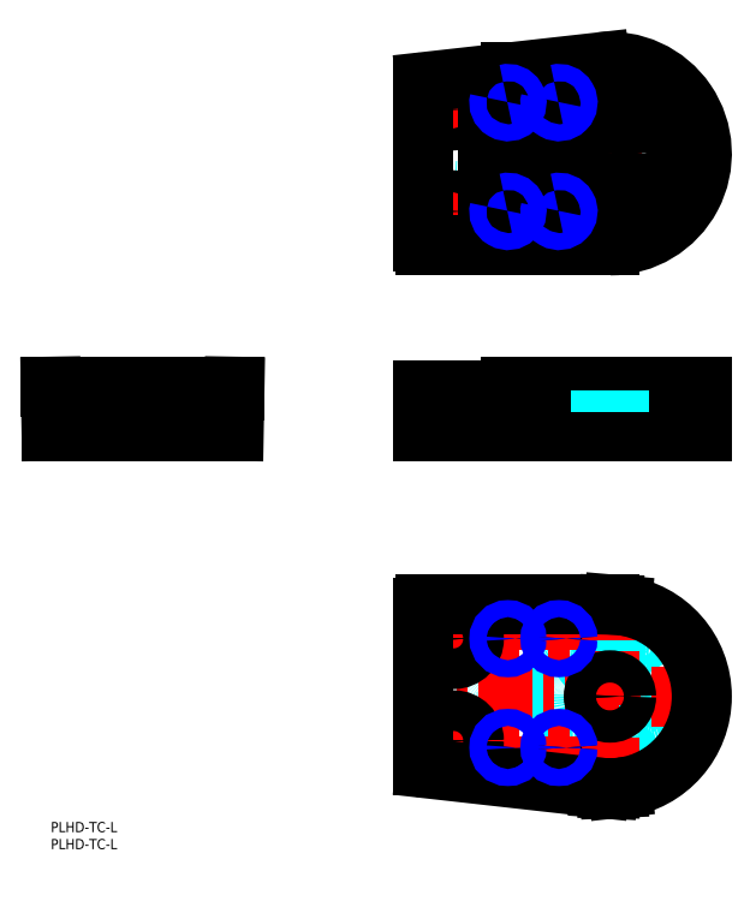
<metadata>
{"format":"dxf","ext":"dxf","renderer":"ezdxf+matplotlib","layout":"modelspace","background":"white","min_lineweight":24,"dpi":150}
</metadata>
<code>
0
SECTION
2
ENTITIES
0
LINE
8
MSM_DASHED
10
135.4
20
13
30
0
11
135.4
21
17.02
31
0
0
LINE
8
MSM_DASHED
10
135.4
20
30.41
30
0
11
135.4
21
43.41
31
0
0
CIRCLE
8
MSM_DASHED
10
164.4
20
36.91
30
0
40
8
0
LINE
8
MSM_DASHED
10
135.4
20
59.91
30
0
11
135.4
21
63.89
31
0
0
LINE
8
MSM_DASHED
10
156.1
20
27.91
30
0
11
153.9
21
27.91
31
0
0
ARC
8
MSM_DASHED
10
161.4
20
15.11
30
0
40
1
50
263.6
51
0
0
ARC
8
MSM_DASHED
10
167.4
20
24.26
30
0
40
1
50
103.3
51
180
0
LINE
8
MSM_DASHED
10
162.4
20
15.11
30
0
11
162.4
21
24.26
31
0
0
LINE
8
MSM_DASHED
10
129.3
20
17.71
30
0
11
161.3
21
14.12
31
0
0
ARC
8
MSM_DASHED
10
156.1
20
26.91
30
0
40
1
50
50.28
51
90
0
ARC
8
MSM_DASHED
10
161.4
20
24.26
30
0
40
1
50
0
51
76.66
0
LINE
8
MSM_DASHED
10
166.4
20
24.26
30
0
11
166.4
21
15.12
31
0
0
ARC
8
MSM_DASHED
10
129.4
20
18.7
30
0
40
1
50
180
51
263.6
0
ARC
8
MSM_DASHED
10
164.4
20
36.91
30
0
40
12
50
230.3
51
256.7
0
ARC
8
MSM_DASHED
10
164.4
20
36.91
30
0
40
12
50
283.3
51
309.7
0
ARC
8
MSM_DASHED
10
167.4
20
15.12
30
0
40
1
50
180
51
277.8
0
LINE
8
MSM_DASHED
10
174.9
20
27.91
30
0
11
172.7
21
27.91
31
0
0
ARC
8
MSM_DASHED
10
172.7
20
26.91
30
0
40
1
50
90
51
129.7
0
ARC
8
MSM_DASHED
10
164.4
20
36.91
30
0
40
23
50
277.8
51
352.2
0
ARC
8
MSM_DASHED
10
184.4
20
39.91
30
0
40
1
50
197.5
51
270
0
ARC
8
MSM_DASHED
10
186.2
20
33.91
30
0
40
1
50
352.2
51
90
0
ARC
8
MSM_DASHED
10
153.9
20
36.91
30
0
40
9
50
228.6
51
270
0
LINE
8
MSM_DASHED
10
147.3
20
30.41
30
0
11
129.4
21
30.41
31
0
0
LINE
8
MSM_DASHED
10
128.4
20
29.41
30
0
11
128.4
21
18.7
31
0
0
ARC
8
MSM_DASHED
10
147.3
20
29.41
30
0
40
1
50
48.59
51
90
0
ARC
8
MSM_DASHED
10
129.4
20
29.41
30
0
40
1
50
90
51
180
0
ARC
8
MSM_DASHED
10
174.9
20
36.91
30
0
40
9
50
270
51
342.5
0
LINE
8
MSM_DASHED
10
184.4
20
38.91
30
0
11
186.2
21
38.91
31
0
0
LINE
8
MSM_DASHED
10
186.2
20
34.91
30
0
11
184.4
21
34.91
31
0
0
ARC
8
MSM_DASHED
10
184.4
20
33.91
30
0
40
1
50
90
51
162.5
0
ARC
8
MSM_DASHED
10
186.2
20
39.91
30
0
40
1
50
270
51
7.837
0
LINE
8
MSM_DASHED
10
172.7
20
45.91
30
0
11
174.9
21
45.91
31
0
0
ARC
8
MSM_DASHED
10
153.9
20
36.91
30
0
40
9
50
90
51
131.4
0
ARC
8
MSM_DASHED
10
174.9
20
36.91
30
0
40
9
50
17.46
51
90
0
ARC
8
MSM_DASHED
10
164.4
20
36.91
30
0
40
12
50
103.3
51
129.7
0
ARC
8
MSM_DASHED
10
167.4
20
49.56
30
0
40
1
50
180
51
256.7
0
ARC
8
MSM_DASHED
10
156.1
20
46.91
30
0
40
1
50
270
51
309.7
0
LINE
8
MSM_DASHED
10
153.9
20
45.91
30
0
11
156.1
21
45.91
31
0
0
ARC
8
MSM_DASHED
10
147.3
20
44.41
30
0
40
1
50
270
51
311.4
0
ARC
8
MSM_DASHED
10
161.4
20
49.56
30
0
40
1
50
283.3
51
0
0
ARC
8
MSM_DASHED
10
164.4
20
36.91
30
0
40
12
50
50.28
51
76.66
0
ARC
8
MSM_DASHED
10
129.4
20
44.41
30
0
40
1
50
180
51
270
0
LINE
8
MSM_DASHED
10
129.4
20
43.41
30
0
11
147.3
21
43.41
31
0
0
ARC
8
MSM_DASHED
10
172.7
20
46.91
30
0
40
1
50
230.3
51
270
0
LINE
8
MSM_DASHED
10
162.4
20
49.56
30
0
11
162.4
21
58.91
31
0
0
ARC
8
MSM_DASHED
10
129.4
20
58.91
30
0
40
1
50
90
51
180
0
ARC
8
MSM_DASHED
10
161.4
20
58.91
30
0
40
1
50
0
51
90
0
LINE
8
MSM_DASHED
10
166.4
20
58.71
30
0
11
166.4
21
49.56
31
0
0
ARC
8
MSM_DASHED
10
164.4
20
36.91
30
0
40
23
50
7.837
51
82.16
0
ARC
8
MSM_DASHED
10
167.4
20
58.71
30
0
40
1
50
82.16
51
180
0
LINE
8
MSM_DASHED
10
128.4
20
58.91
30
0
11
128.4
21
44.41
31
0
0
LINE
8
MSM_DASHED
10
161.4
20
59.91
30
0
11
129.4
21
59.91
31
0
0
LINE
8
MSM_CENTER
10
192.4
20
36.91
30
0
11
106.7
21
36.91
31
0
0
LINE
8
MSM_CENTER
10
164.4
20
8.845
30
0
11
164.4
21
64.98
31
0
0
LINE
8
MSM_CENTER
10
152.6
20
21.91
30
0
11
146.1
21
21.91
31
0
0
LINE
8
MSM_CENTER
10
149.4
20
18.66
30
0
11
149.4
21
25.17
31
0
0
LINE
8
MSM_CENTER
10
137.6
20
21.91
30
0
11
131.1
21
21.91
31
0
0
LINE
8
MSM_CENTER
10
134.4
20
18.66
30
0
11
134.4
21
25.17
31
0
0
LINE
8
MSM_CENTER
10
152.6
20
53.91
30
0
11
146.1
21
53.91
31
0
0
LINE
8
MSM_CENTER
10
149.4
20
50.66
30
0
11
149.4
21
57.17
31
0
0
LINE
8
MSM_CENTER
10
137.6
20
53.91
30
0
11
131.1
21
53.91
31
0
0
LINE
8
MSM_CENTER
10
134.4
20
50.66
30
0
11
134.4
21
57.17
31
0
0
LINE
8
MSM_CENTER
10
126.6
20
23.91
30
0
11
110.2
21
23.91
31
0
0
LINE
8
MSM_CENTER
10
118.4
20
15.72
30
0
11
118.4
21
32.1
31
0
0
LINE
8
MSM_CENTER
10
126.6
20
53.91
30
0
11
110.2
21
53.91
31
0
0
LINE
8
MSM_CENTER
10
118.4
20
45.72
30
0
11
118.4
21
62.1
31
0
0
CIRCLE
8
MSM_CONTINUOUS
10
118.4
20
23.91
30
0
40
3.25
0
CIRCLE
8
MSM_CONTINUOUS
10
118.4
20
53.91
30
0
40
3.25
0
CIRCLE
8
MSM_CONTINUOUS
10
164.4
20
36.91
30
0
40
2.75
0
LINE
8
MSM_CONTINUOUS
10
164.4
20
9.912
30
0
11
166.7
21
10.01
31
0
0
LINE
8
MSM_CONTINUOUS
10
166.7
20
10.01
30
0
11
167.9
21
10.14
31
0
0
LINE
8
MSM_CONTINUOUS
10
110.3
20
15.81
30
0
11
161.4
21
10.08
31
0
0
LINE
8
MSM_CONTINUOUS
10
161.4
20
10.08
30
0
11
163.7
21
9.92
31
0
0
LINE
8
MSM_CONTINUOUS
10
163.7
20
9.92
30
0
11
164.4
21
9.912
31
0
0
CIRCLE
8
MSM_CONTINUOUS
10
118.4
20
23.91
30
0
40
5.669
0
CIRCLE
8
MSM_CONTINUOUS
10
118.4
20
53.91
30
0
40
5.669
0
ARC
8
MSM_CONTINUOUS
10
164.4
20
36.91
30
0
40
27
50
277.4
51
82.57
0
ARC
8
MSM_CONTINUOUS
10
110.4
20
62.91
30
0
40
1
50
100.7
51
180
0
CIRCLE
8
MSM_CONTINUOUS
10
149.4
20
21.91
30
0
40
2.067
0
CIRCLE
8
MSM_CONTINUOUS
10
134.4
20
21.91
30
0
40
2.067
0
CIRCLE
8
MSM_CONTINUOUS
10
149.4
20
53.91
30
0
40
2.067
0
CIRCLE
8
MSM_CONTINUOUS
10
134.4
20
53.91
30
0
40
2.067
0
CIRCLE
8
MSM_CONTINUOUS
10
118.4
20
23.91
30
0
40
6
0
CIRCLE
8
MSM_CONTINUOUS
10
118.4
20
53.91
30
0
40
6
0
CIRCLE
8
MSM_CONTINUOUS
10
164.4
20
36.91
30
0
40
4.75
0
ARC
8
MSM_CONTINUOUS
10
110.4
20
16.81
30
0
40
1
50
180
51
263.6
0
LINE
8
MSM_CONTINUOUS
10
109.4
20
62.91
30
0
11
109.4
21
16.81
31
0
0
LINE
8
MSM_CONTINUOUS
10
167.9
20
63.68
30
0
11
165.5
21
63.89
31
0
0
LINE
8
MSM_CONTINUOUS
10
165.5
20
63.89
30
0
11
164.4
21
63.91
31
0
0
LINE
8
MSM_CONTINUOUS
10
135.4
20
63.91
30
0
11
135.4
21
63.89
31
0
0
LINE
8
MSM_CONTINUOUS
10
164.4
20
63.91
30
0
11
135.4
21
63.91
31
0
0
LINE
8
MSM_CONTINUOUS
10
110.2
20
63.89
30
0
11
135.4
21
63.89
31
0
0
CIRCLE
8
MSM_NARROW
10
134.4
20
53.91
30
0
40
2.5
0
CIRCLE
8
MSM_NARROW
10
134.4
20
21.91
30
0
40
2.5
0
LINE
8
MSM_DASHED
10
187.2
20
128
30
0
11
187.2
21
119
31
0
0
LINE
8
MSM_DASHED
10
169.1
20
120.5
30
0
11
169.1
21
115
31
0
0
LINE
8
MSM_DASHED
10
159.6
20
115
30
0
11
159.6
21
120.5
31
0
0
LINE
8
MSM_DASHED
10
159.6
20
120.5
30
0
11
169.1
21
120.5
31
0
0
LINE
8
MSM_DASHED
10
172.4
20
128
30
0
11
172.4
21
127
31
0
0
LINE
8
MSM_DASHED
10
156.4
20
127
30
0
11
156.4
21
128
31
0
0
LINE
8
MSM_DASHED
10
156.4
20
127
30
0
11
172.4
21
127
31
0
0
LINE
8
MSM_DASHED
10
151.4
20
119
30
0
11
151.4
21
115
31
0
0
LINE
8
MSM_DASHED
10
147.3
20
115
30
0
11
147.3
21
119
31
0
0
LINE
8
MSM_DASHED
10
136.4
20
119
30
0
11
136.4
21
115
31
0
0
LINE
8
MSM_DASHED
10
132.3
20
115
30
0
11
132.3
21
119
31
0
0
LINE
8
MSM_DASHED
10
121.6
20
127
30
0
11
121.6
21
121.5
31
0
0
LINE
8
MSM_DASHED
10
115.1
20
121.5
30
0
11
115.1
21
127
31
0
0
LINE
8
MSM_DASHED
10
112.9
20
121.5
30
0
11
123.8
21
121.5
31
0
0
ARC
8
MSM_DASHED
10
123.8
20
121.3
30
0
40
0.2
50
3
51
90
0
ARC
8
MSM_DASHED
10
112.9
20
121.3
30
0
40
0.2
50
90
51
177
0
LINE
8
MSM_DASHED
10
187.2
20
119
30
0
11
166.4
21
119
31
0
0
LINE
8
MSM_DASHED
10
166.4
20
119
30
0
11
166.4
21
128
31
0
0
LINE
8
MSM_DASHED
10
128.4
20
119
30
0
11
128.4
21
127
31
0
0
LINE
8
MSM_DASHED
10
124
20
121.3
30
0
11
124.4
21
115
31
0
0
LINE
8
MSM_DASHED
10
112.4
20
115
30
0
11
112.7
21
121.3
31
0
0
LINE
8
MSM_DASHED
10
162.4
20
119
30
0
11
128.4
21
119
31
0
0
LINE
8
MSM_DASHED
10
162.4
20
119
30
0
11
162.4
21
128
31
0
0
LINE
8
MSM_DASHED
10
131.9
20
115
30
0
11
131.9
21
119
31
0
0
LINE
8
MSM_DASHED
10
136.9
20
115
30
0
11
136.9
21
119
31
0
0
LINE
8
MSM_DASHED
10
146.9
20
115
30
0
11
146.9
21
119
31
0
0
LINE
8
MSM_DASHED
10
151.9
20
115
30
0
11
151.9
21
119
31
0
0
LINE
8
MSM_CENTER
10
164.4
20
130.8
30
0
11
164.4
21
112.2
31
0
0
LINE
8
MSM_CENTER
10
118.4
20
128.7
30
0
11
118.4
21
113.3
31
0
0
LINE
8
MSM_CENTER
10
134.4
20
120.3
30
0
11
134.4
21
113.7
31
0
0
LINE
8
MSM_CENTER
10
149.4
20
120.3
30
0
11
149.4
21
113.7
31
0
0
LINE
8
MSM_CONTINUOUS
10
135.4
20
127
30
0
11
109.4
21
127
31
0
0
LINE
8
MSM_CONTINUOUS
10
109.4
20
127
30
0
11
109.4
21
115
31
0
0
LINE
8
MSM_CONTINUOUS
10
135.4
20
128
30
0
11
135.4
21
127
31
0
0
LINE
8
MSM_CONTINUOUS
10
191.4
20
128
30
0
11
135.4
21
128
31
0
0
LINE
8
MSM_CONTINUOUS
10
191.4
20
128
30
0
11
191.4
21
115
31
0
0
LINE
8
MSM_CONTINUOUS
10
191.4
20
115
30
0
11
109.4
21
115
31
0
0
LINE
8
MSM_DASHED
10
29.75
20
127
30
0
11
29.75
21
120.5
31
0
0
LINE
8
MSM_DASHED
10
24.25
20
120.5
30
0
11
24.25
21
127
31
0
0
LINE
8
MSM_DASHED
10
4.199
20
119
30
0
11
4.199
21
128
31
0
0
LINE
8
MSM_DASHED
10
22.25
20
120.5
30
0
11
31.75
21
120.5
31
0
0
LINE
8
MSM_DASHED
10
31.75
20
120.5
30
0
11
31.75
21
115
31
0
0
LINE
8
MSM_DASHED
10
22.25
20
115
30
0
11
22.25
21
120.5
31
0
0
LINE
8
MSM_DASHED
10
14.07
20
119
30
0
11
14.07
21
115
31
0
0
LINE
8
MSM_DASHED
10
9.933
20
115
30
0
11
9.933
21
119
31
0
0
LINE
8
MSM_DASHED
10
46.07
20
119
30
0
11
46.07
21
115
31
0
0
LINE
8
MSM_DASHED
10
41.93
20
115
30
0
11
41.93
21
119
31
0
0
LINE
8
MSM_DASHED
10
33.5
20
119
30
0
11
33.5
21
127
31
0
0
LINE
8
MSM_DASHED
10
20.5
20
119
30
0
11
4.199
21
119
31
0
0
LINE
8
MSM_DASHED
10
20.5
20
119
30
0
11
20.5
21
127
31
0
0
LINE
8
MSM_DASHED
10
50
20
119
30
0
11
33.5
21
119
31
0
0
LINE
8
MSM_DASHED
10
50
20
119
30
0
11
50
21
127
31
0
0
LINE
8
MSM_DASHED
10
17.25
20
127
30
0
11
17.25
21
121.5
31
0
0
LINE
8
MSM_DASHED
10
10.75
20
121.5
30
0
11
10.75
21
127
31
0
0
LINE
8
MSM_DASHED
10
47.25
20
127
30
0
11
47.25
21
121.5
31
0
0
LINE
8
MSM_DASHED
10
40.75
20
121.5
30
0
11
40.75
21
127
31
0
0
LINE
8
MSM_DASHED
10
8.53
20
121.5
30
0
11
19.47
21
121.5
31
0
0
ARC
8
MSM_DASHED
10
19.47
20
121.3
30
0
40
0.2
50
3
51
90
0
ARC
8
MSM_DASHED
10
8.53
20
121.3
30
0
40
0.2
50
90
51
177
0
LINE
8
MSM_DASHED
10
38.53
20
121.5
30
0
11
49.47
21
121.5
31
0
0
ARC
8
MSM_DASHED
10
49.47
20
121.3
30
0
40
0.2
50
3
51
90
0
ARC
8
MSM_DASHED
10
38.53
20
121.3
30
0
40
0.2
50
90
51
177
0
LINE
8
MSM_DASHED
10
19.67
20
121.3
30
0
11
20
21
115
31
0
0
LINE
8
MSM_DASHED
10
8
20
115
30
0
11
8.331
21
121.3
31
0
0
LINE
8
MSM_DASHED
10
49.67
20
121.3
30
0
11
50
21
115
31
0
0
LINE
8
MSM_DASHED
10
38
20
115
30
0
11
38.33
21
121.3
31
0
0
LINE
8
MSM_DASHED
10
41.5
20
115
30
0
11
41.5
21
119
31
0
0
LINE
8
MSM_DASHED
10
46.5
20
115
30
0
11
46.5
21
119
31
0
0
LINE
8
MSM_DASHED
10
9.5
20
115
30
0
11
9.5
21
119
31
0
0
LINE
8
MSM_DASHED
10
14.5
20
115
30
0
11
14.5
21
119
31
0
0
LINE
8
MSM_CENTER
10
27
20
130.8
30
0
11
27
21
112.2
31
0
0
LINE
8
MSM_CENTER
10
44
20
130.8
30
0
11
44
21
112.2
31
0
0
LINE
8
MSM_CENTER
10
14
20
130.8
30
0
11
14
21
112.2
31
0
0
LINE
8
MSM_CENTER
10
12
20
119.9
30
0
11
12
21
114.2
31
0
0
LINE
8
MSM_CONTINUOUS
10
54
20
128
30
0
11
7.1e-15
21
128
31
0
0
LINE
8
MSM_CONTINUOUS
10
0.2269
20
115
30
0
11
7.1e-15
21
128
31
0
0
LINE
8
MSM_CONTINUOUS
10
20.5
20
128
30
0
11
20.5
21
127
31
0
0
LINE
8
MSM_CONTINUOUS
10
33.5
20
127
30
0
11
33.5
21
128
31
0
0
LINE
8
MSM_CONTINUOUS
10
54
20
128
30
0
11
53.77
21
115
31
0
0
LINE
8
MSM_CONTINUOUS
10
50
20
128
30
0
11
50
21
127
31
0
0
LINE
8
MSM_CONTINUOUS
10
3.084
20
128
30
0
11
3.084
21
127
31
0
0
LINE
8
MSM_CONTINUOUS
10
5.9
20
127
30
0
11
5.9
21
115
31
0
0
LINE
8
MSM_CONTINUOUS
10
53.98
20
127
30
0
11
3.084
21
127
31
0
0
LINE
8
MSM_CONTINUOUS
10
53.77
20
115
30
0
11
0.2269
21
115
31
0
0
CIRCLE
8
MSM_DASHED
10
118.4
20
179.6
30
0
40
6
0
CIRCLE
8
MSM_DASHED
10
118.4
20
209.6
30
0
40
6
0
CIRCLE
8
MSM_DASHED
10
164.4
20
196.6
30
0
40
4.75
0
CIRCLE
8
MSM_DASHED
10
118.4
20
209.6
30
0
40
5.669
0
CIRCLE
8
MSM_DASHED
10
118.4
20
179.6
30
0
40
5.669
0
LINE
8
MSM_CENTER
10
126.6
20
179.6
30
0
11
110.2
21
179.6
31
0
0
LINE
8
MSM_CENTER
10
118.4
20
171.4
30
0
11
118.4
21
187.8
31
0
0
LINE
8
MSM_CENTER
10
126.6
20
209.6
30
0
11
110.2
21
209.6
31
0
0
LINE
8
MSM_CENTER
10
118.4
20
201.4
30
0
11
118.4
21
217.8
31
0
0
LINE
8
MSM_CENTER
10
152.6
20
211.6
30
0
11
146.1
21
211.6
31
0
0
LINE
8
MSM_CENTER
10
149.4
20
208.3
30
0
11
149.4
21
214.8
31
0
0
LINE
8
MSM_CENTER
10
137.6
20
211.6
30
0
11
131.1
21
211.6
31
0
0
LINE
8
MSM_CENTER
10
134.4
20
208.3
30
0
11
134.4
21
214.8
31
0
0
LINE
8
MSM_CENTER
10
152.6
20
179.6
30
0
11
146.1
21
179.6
31
0
0
LINE
8
MSM_CENTER
10
149.4
20
176.3
30
0
11
149.4
21
182.8
31
0
0
LINE
8
MSM_CENTER
10
137.6
20
179.6
30
0
11
131.1
21
179.6
31
0
0
LINE
8
MSM_CENTER
10
134.4
20
176.3
30
0
11
134.4
21
182.8
31
0
0
LINE
8
MSM_CENTER
10
192.7
20
196.6
30
0
11
106.5
21
196.6
31
0
0
LINE
8
MSM_CENTER
10
164.4
20
168.2
30
0
11
164.4
21
224.9
31
0
0
CIRCLE
8
MSM_CONTINUOUS
10
149.4
20
211.6
30
0
40
2.067
0
CIRCLE
8
MSM_CONTINUOUS
10
134.4
20
211.6
30
0
40
2.067
0
CIRCLE
8
MSM_CONTINUOUS
10
149.4
20
179.6
30
0
40
2.067
0
CIRCLE
8
MSM_CONTINUOUS
10
134.4
20
179.6
30
0
40
2.067
0
CIRCLE
8
MSM_CONTINUOUS
10
164.4
20
196.6
30
0
40
2.75
0
LINE
8
MSM_CONTINUOUS
10
129.4
20
173.6
30
0
11
161.4
21
173.6
31
0
0
LINE
8
MSM_CONTINUOUS
10
110.2
20
169.6
30
0
11
135.4
21
169.6
31
0
0
LINE
8
MSM_CONTINUOUS
10
129.4
20
203.1
30
0
11
147.3
21
203.1
31
0
0
LINE
8
MSM_CONTINUOUS
10
147.3
20
190.1
30
0
11
129.4
21
190.1
31
0
0
LINE
8
MSM_CONTINUOUS
10
161.3
20
219.4
30
0
11
129.3
21
215.8
31
0
0
LINE
8
MSM_CONTINUOUS
10
110.3
20
217.7
30
0
11
161.4
21
223.4
31
0
0
ARC
8
MSM_CONTINUOUS
10
129.4
20
174.6
30
0
40
1
50
180
51
270
0
CIRCLE
8
MSM_CONTINUOUS
10
118.4
20
209.6
30
0
40
3.25
0
CIRCLE
8
MSM_CONTINUOUS
10
118.4
20
179.6
30
0
40
3.25
0
ARC
8
MSM_CONTINUOUS
10
110.4
20
170.6
30
0
40
1
50
180
51
259.3
0
LINE
8
MSM_CONTINUOUS
10
109.4
20
216.7
30
0
11
109.4
21
170.6
31
0
0
ARC
8
MSM_CONTINUOUS
10
110.4
20
216.7
30
0
40
1
50
96.4
51
180
0
ARC
8
MSM_CONTINUOUS
10
129.4
20
214.8
30
0
40
1
50
96.4
51
180
0
LINE
8
MSM_CONTINUOUS
10
128.4
20
214.8
30
0
11
128.4
21
204.1
31
0
0
ARC
8
MSM_CONTINUOUS
10
129.4
20
204.1
30
0
40
1
50
180
51
270
0
ARC
8
MSM_CONTINUOUS
10
129.4
20
189.1
30
0
40
1
50
90
51
180
0
LINE
8
MSM_CONTINUOUS
10
128.4
20
189.1
30
0
11
128.4
21
174.6
31
0
0
ARC
8
MSM_CONTINUOUS
10
164.4
20
196.6
30
0
40
27
50
270
51
96.4
0
CIRCLE
8
MSM_CONTINUOUS
10
164.4
20
196.6
30
0
40
8
0
LINE
8
MSM_CONTINUOUS
10
135.4
20
220.5
30
0
11
135.4
21
216.5
31
0
0
LINE
8
MSM_CONTINUOUS
10
164.4
20
169.6
30
0
11
135.4
21
169.6
31
0
0
LINE
8
MSM_CONTINUOUS
10
135.4
20
173.6
30
0
11
135.4
21
169.6
31
0
0
ARC
8
MSM_CONTINUOUS
10
161.4
20
174.6
30
0
40
1
50
270
51
0
0
LINE
8
MSM_CONTINUOUS
10
162.4
20
183.9
30
0
11
162.4
21
174.6
31
0
0
ARC
8
MSM_CONTINUOUS
10
161.4
20
183.9
30
0
40
1
50
0
51
76.66
0
ARC
8
MSM_CONTINUOUS
10
164.4
20
196.6
30
0
40
12
50
230.3
51
256.7
0
ARC
8
MSM_CONTINUOUS
10
156.1
20
186.6
30
0
40
1
50
50.28
51
90
0
LINE
8
MSM_CONTINUOUS
10
153.9
20
187.6
30
0
11
156.1
21
187.6
31
0
0
ARC
8
MSM_CONTINUOUS
10
153.9
20
196.6
30
0
40
9
50
228.6
51
270
0
ARC
8
MSM_CONTINUOUS
10
147.3
20
189.1
30
0
40
1
50
48.59
51
90
0
LINE
8
MSM_CONTINUOUS
10
135.4
20
203.1
30
0
11
135.4
21
190.1
31
0
0
ARC
8
MSM_CONTINUOUS
10
147.3
20
204.1
30
0
40
1
50
270
51
311.4
0
ARC
8
MSM_CONTINUOUS
10
153.9
20
196.6
30
0
40
9
50
90
51
131.4
0
LINE
8
MSM_CONTINUOUS
10
156.1
20
205.6
30
0
11
153.9
21
205.6
31
0
0
ARC
8
MSM_CONTINUOUS
10
156.1
20
206.6
30
0
40
1
50
270
51
309.7
0
ARC
8
MSM_CONTINUOUS
10
164.4
20
196.6
30
0
40
12
50
103.3
51
129.7
0
ARC
8
MSM_CONTINUOUS
10
161.4
20
209.2
30
0
40
1
50
283.3
51
0
0
LINE
8
MSM_CONTINUOUS
10
162.4
20
218.4
30
0
11
162.4
21
209.2
31
0
0
ARC
8
MSM_CONTINUOUS
10
161.4
20
218.4
30
0
40
1
50
0
51
96.4
0
LINE
8
MSM_CONTINUOUS
10
184.4
20
194.6
30
0
11
186.2
21
194.6
31
0
0
ARC
8
MSM_CONTINUOUS
10
184.4
20
193.6
30
0
40
1
50
90
51
162.5
0
ARC
8
MSM_CONTINUOUS
10
174.9
20
196.6
30
0
40
9
50
270
51
342.5
0
LINE
8
MSM_CONTINUOUS
10
172.7
20
187.6
30
0
11
174.9
21
187.6
31
0
0
ARC
8
MSM_CONTINUOUS
10
172.7
20
186.6
30
0
40
1
50
90
51
129.7
0
ARC
8
MSM_CONTINUOUS
10
164.4
20
196.6
30
0
40
12
50
283.3
51
309.7
0
ARC
8
MSM_CONTINUOUS
10
167.4
20
183.9
30
0
40
1
50
103.3
51
180
0
LINE
8
MSM_CONTINUOUS
10
166.4
20
174.8
30
0
11
166.4
21
183.9
31
0
0
ARC
8
MSM_CONTINUOUS
10
167.4
20
174.8
30
0
40
1
50
180
51
277.8
0
ARC
8
MSM_CONTINUOUS
10
164.4
20
196.6
30
0
40
23
50
277.8
51
352.2
0
ARC
8
MSM_CONTINUOUS
10
186.2
20
193.6
30
0
40
1
50
352.2
51
90
0
ARC
8
MSM_CONTINUOUS
10
164.4
20
196.6
30
0
40
23
50
7.837
51
82.16
0
ARC
8
MSM_CONTINUOUS
10
167.4
20
218.4
30
0
40
1
50
82.16
51
180
0
LINE
8
MSM_CONTINUOUS
10
166.4
20
209.2
30
0
11
166.4
21
218.4
31
0
0
ARC
8
MSM_CONTINUOUS
10
167.4
20
209.2
30
0
40
1
50
180
51
256.7
0
ARC
8
MSM_CONTINUOUS
10
164.4
20
196.6
30
0
40
12
50
50.28
51
76.66
0
ARC
8
MSM_CONTINUOUS
10
172.7
20
206.6
30
0
40
1
50
230.3
51
270
0
LINE
8
MSM_CONTINUOUS
10
174.9
20
205.6
30
0
11
172.7
21
205.6
31
0
0
ARC
8
MSM_CONTINUOUS
10
174.9
20
196.6
30
0
40
9
50
17.46
51
90
0
ARC
8
MSM_CONTINUOUS
10
184.4
20
199.6
30
0
40
1
50
197.5
51
270
0
LINE
8
MSM_CONTINUOUS
10
186.2
20
198.6
30
0
11
184.4
21
198.6
31
0
0
ARC
8
MSM_CONTINUOUS
10
186.2
20
199.6
30
0
40
1
50
270
51
7.837
0
ARC
8
MSM_NARROW
10
134.4
20
179.6
30
0
40
2.5
50
165
51
105
0
ARC
8
MSM_NARROW
10
149.4
20
179.6
30
0
40
2.5
50
165
51
105
0
ARC
8
MSM_NARROW
10
134.4
20
211.6
30
0
40
2.5
50
165
51
105
0
ARC
8
MSM_NARROW
10
149.4
20
211.6
30
0
40
2.5
50
165
51
105
0
LINE
8
MSM_DASHED
10
161.6
20
127
30
0
11
161.6
21
120.5
31
0
0
LINE
8
MSM_DASHED
10
167.1
20
127
30
0
11
167.1
21
120.5
31
0
0
TEXT
8
MSM_PART_NUMBER
10
0
20
-8
30
0
40
3
1
PLHD-TC-L
0
TEXT
8
MSM_PART_NUMBER
10
0
20
-3
30
0
40
3
1
PLHD-TC-L
0
CIRCLE
8
MSM_NARROW
10
149.4
20
21.91
30
0
40
2.5
0
CIRCLE
8
MSM_NARROW
10
149.4
20
53.91
30
0
40
2.5
0
VIEWPORT
8
0
10
266.7
20
77.77
30
0
40
853.3
41
354.7
68
     1
69
     1
0
VIEWPORT
8
DEFPOINTS
10
143.6
20
105.4
30
0
40
287.2
41
189.7
68
     2
69
     2
0
ENDSEC
0
EOF

</code>
